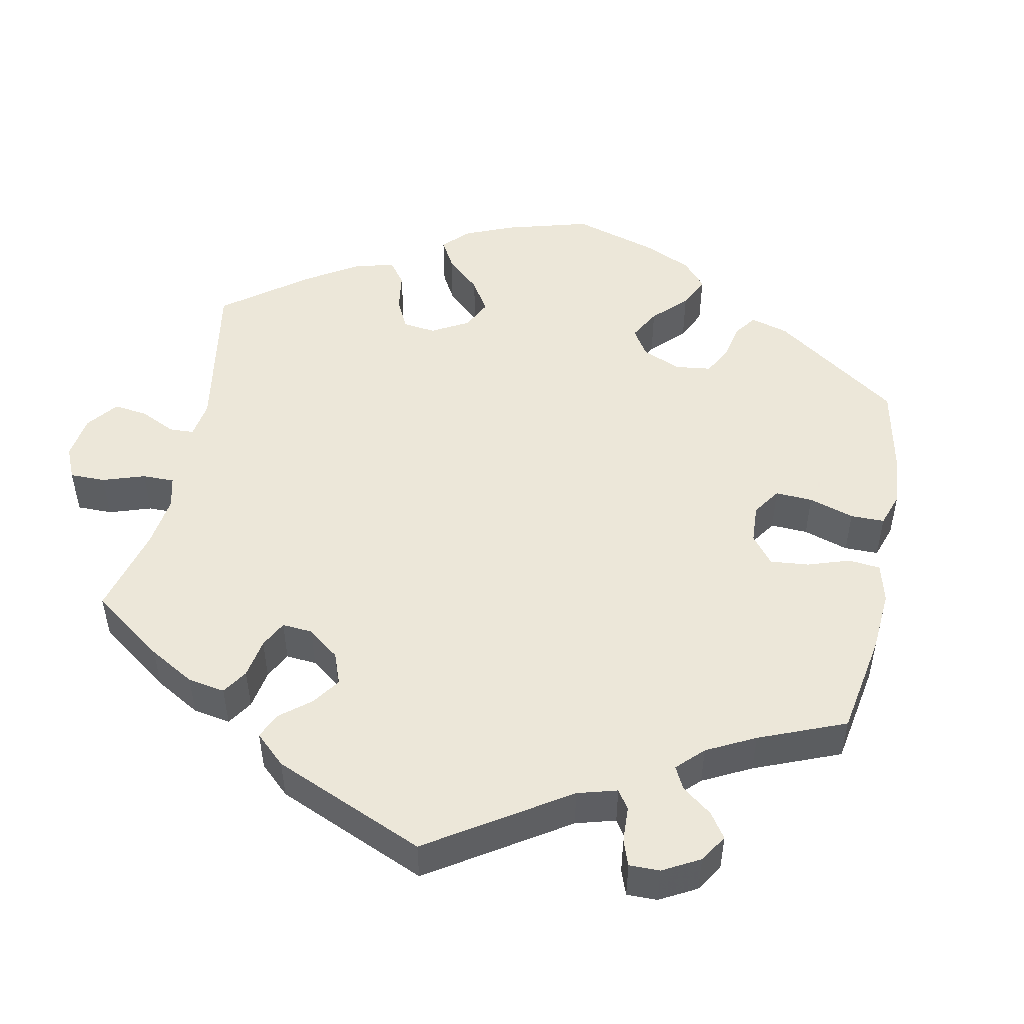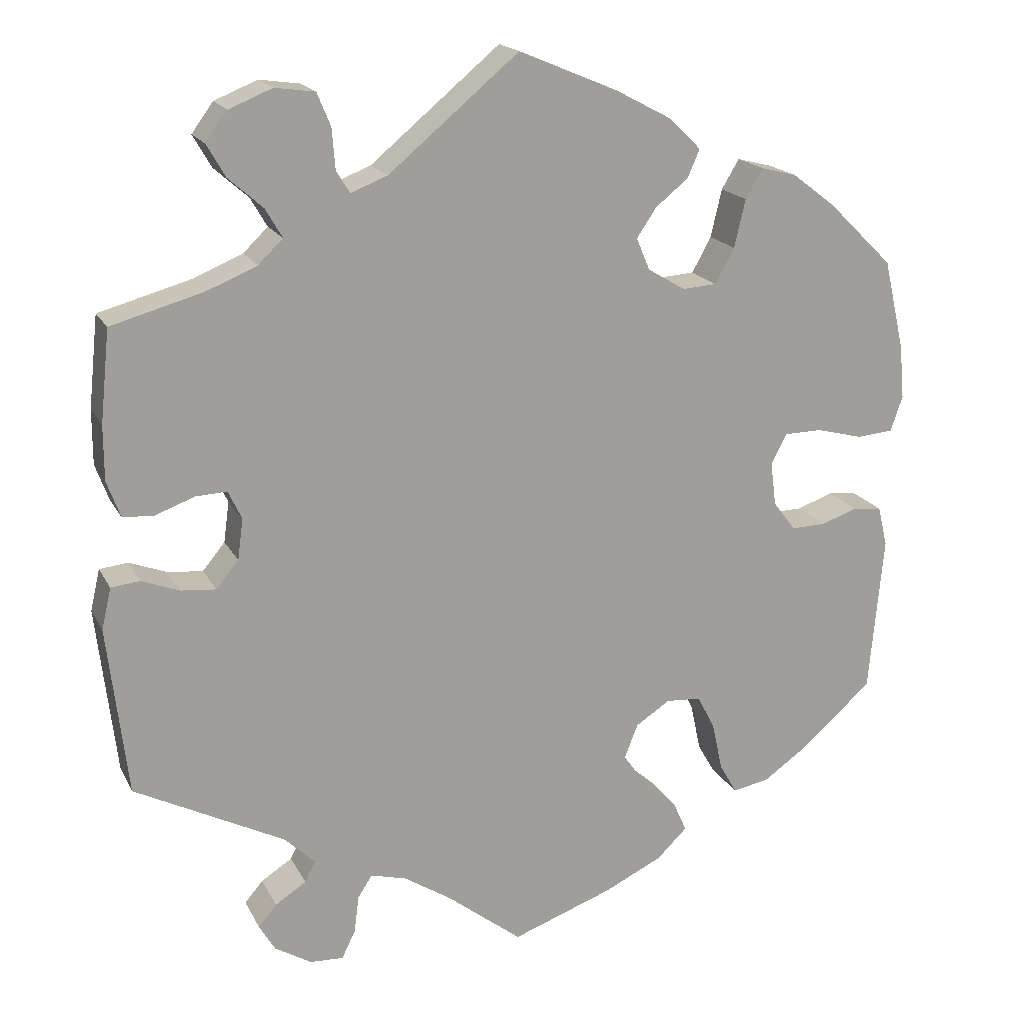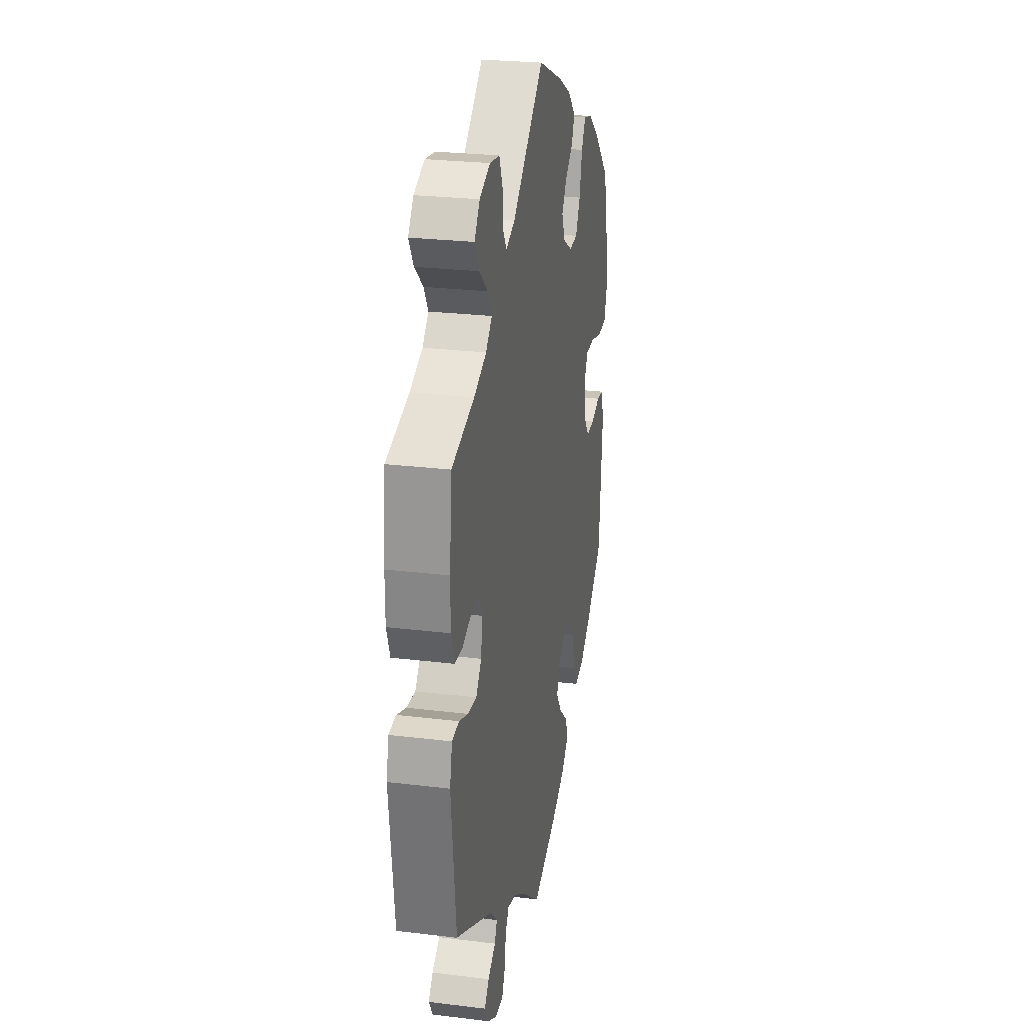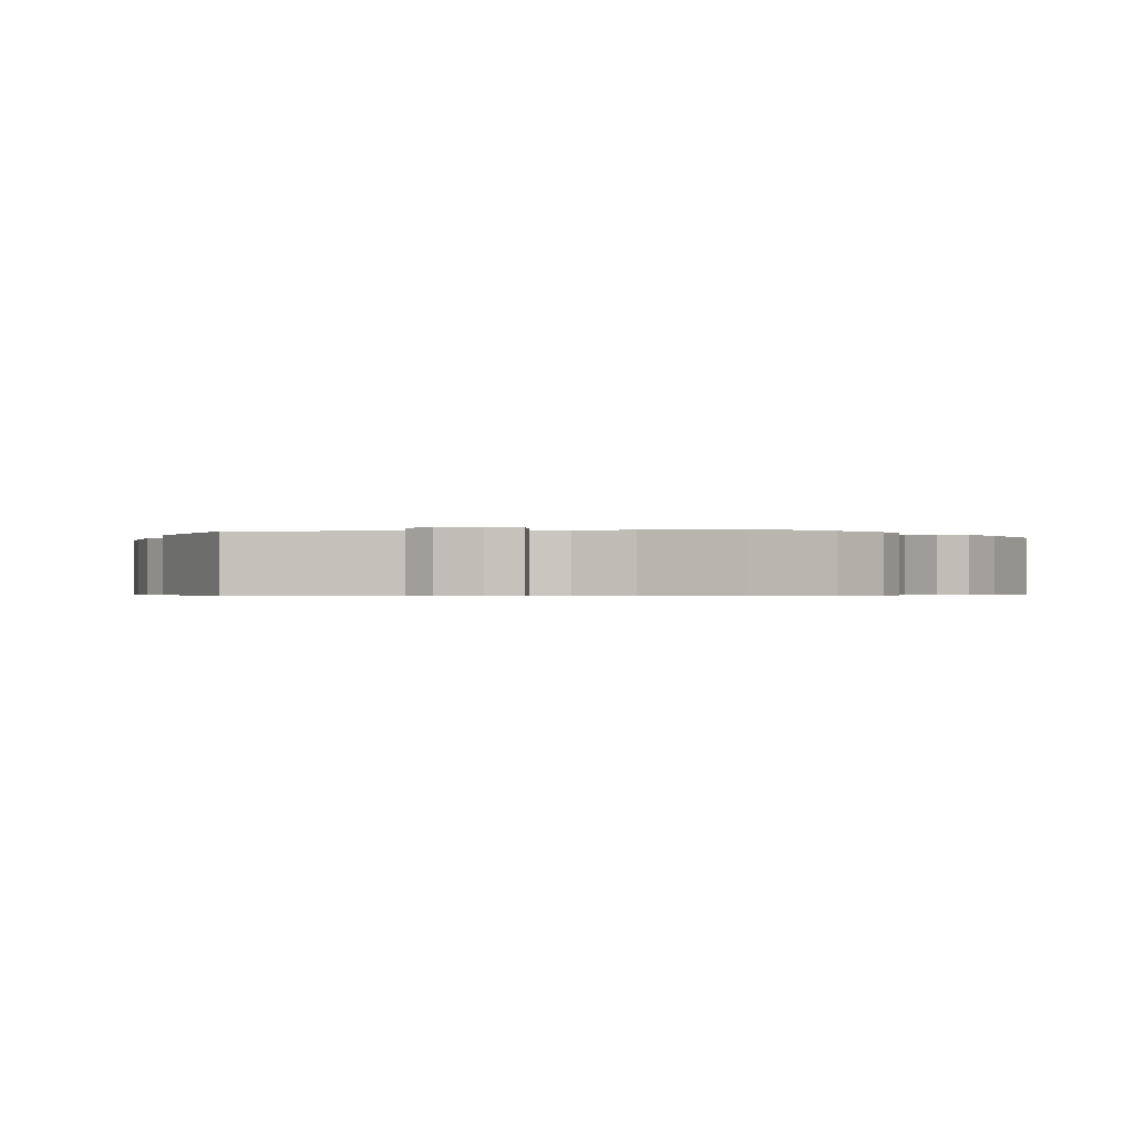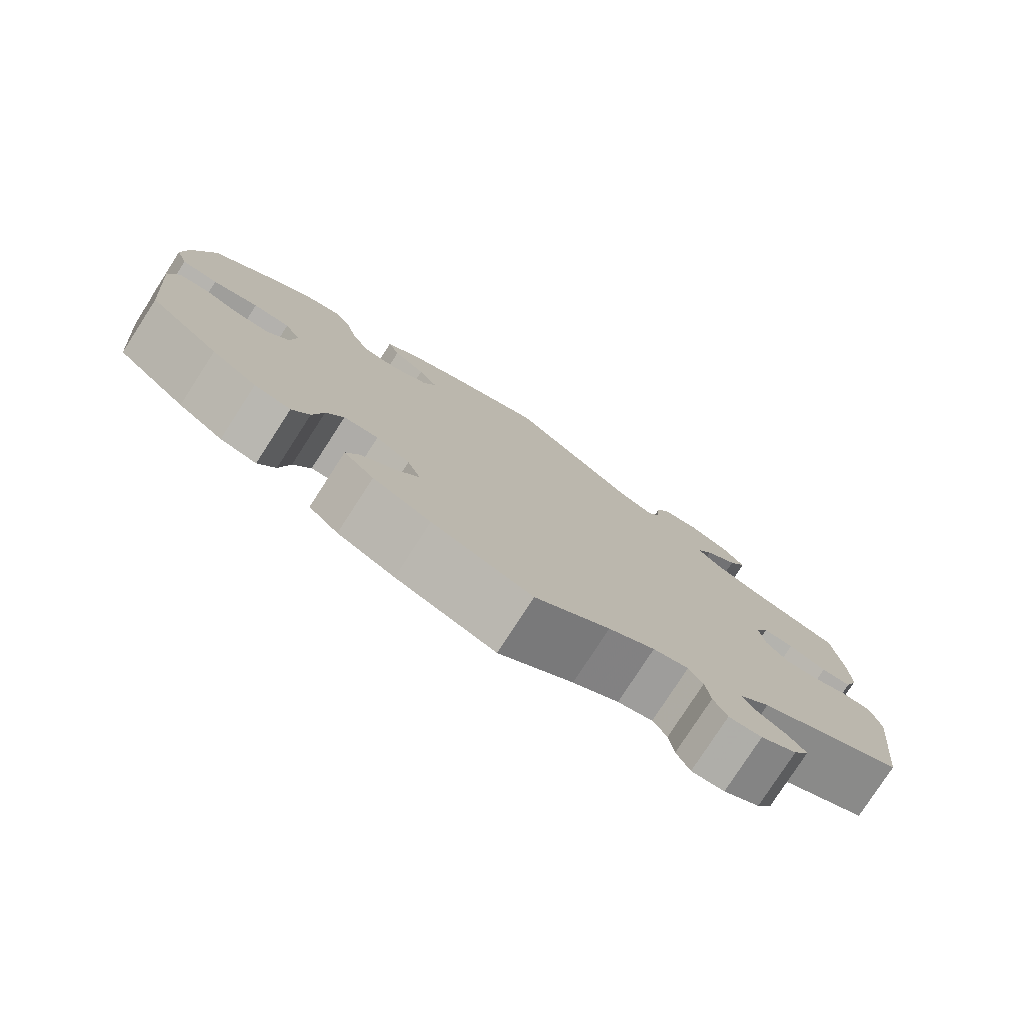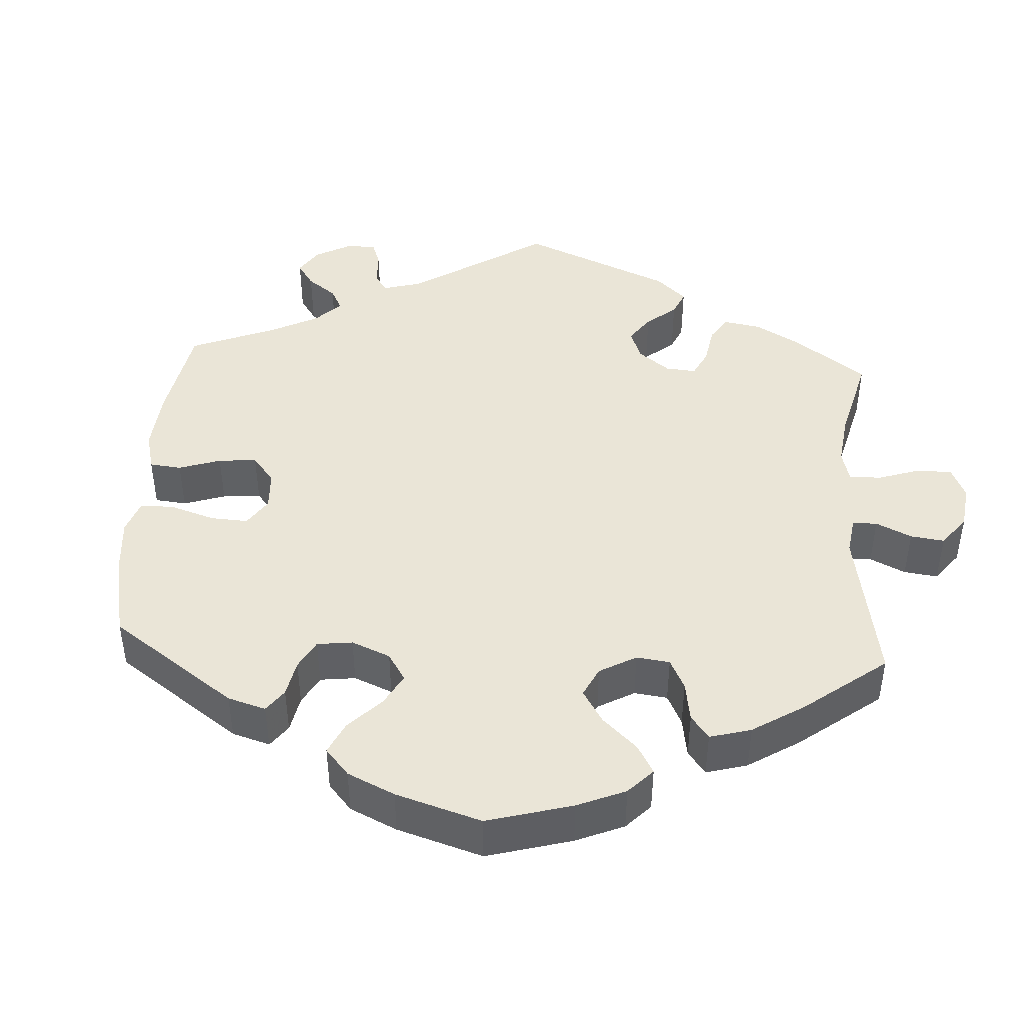
<metadata>
{"format":"obj","ext":"obj","renderer":"f3d","projection":"perspective","resolution":1024,"background":"white","views":[{"elev":49.6,"azim":131.4,"up":"+Y"},{"elev":18.1,"azim":159.9,"up":"+Z"},{"elev":25.7,"azim":101.0,"up":"+Z"},{"elev":-0.5,"azim":160.6,"up":"+Y"},{"elev":-78.7,"azim":-32.9,"up":"+Z"},{"elev":44.0,"azim":-56.3,"up":"+Y"}]}
</metadata>
<code>
v 0.312 0.07 -0.385
v 0.274 0.07 -0.422
v 0.287 0.07 -0.448
v 0.326 0.07 -0.473
v 0.349 0.07 -0.5
v 0.329 0.07 -0.534
v 0.283 0.07 -0.562
v 0.241 0.07 -0.564
v 0.224 0.07 -0.529
v 0.218 0.07 -0.482
v 0.2 0.07 -0.454
v 0.155 0.07 -0.466
v 0.096 0.07 -0.504
v 0.001 0.07 -0.578
v -0.126 0.07 -0.532
v -0.199 0.07 -0.497
v -0.237 0.07 -0.46
v -0.22 0.07 -0.422
v -0.177 0.07 -0.384
v -0.148 0.07 -0.343
v -0.165 0.07 -0.3
v -0.208 0.07 -0.272
v -0.252 0.07 -0.275
v -0.274 0.07 -0.318
v -0.287 0.07 -0.378
v -0.309 0.07 -0.416
v -0.355 0.07 -0.407
v -0.412 0.07 -0.367
v -0.5 0.07 -0.289
v -0.518 0.07 -0.091
v -0.506 0.07 -0.041
v -0.47 0.07 -0.037
v -0.424 0.07 -0.053
v -0.381 0.07 -0.054
v -0.353 0.07 -0.017
v -0.346 0.07 0.037
v -0.366 0.07 0.075
v -0.413 0.07 0.076
v -0.471 0.07 0.061
v -0.517 0.07 0.065
v -0.532 0.07 0.109
v -0.526 0.07 0.176
v -0.5 0.07 0.289
v -0.418 0.07 0.369
v -0.364 0.07 0.41
v -0.32 0.07 0.421
v -0.298 0.07 0.384
v -0.284 0.07 0.324
v -0.26 0.07 0.28
v -0.217 0.07 0.277
v -0.17 0.07 0.305
v -0.153 0.07 0.345
v -0.178 0.07 0.382
v -0.219 0.07 0.415
v -0.234 0.07 0.45
v -0.194 0.07 0.489
v -0.124 0.07 0.526
v 0 0.07 0.578
v 0.163 0.07 0.442
v 0.209 0.07 0.424
v 0.226 0.07 0.451
v 0.23 0.07 0.502
v 0.247 0.07 0.543
v 0.297 0.07 0.55
v 0.351 0.07 0.528
v 0.378 0.07 0.491
v 0.355 0.07 0.451
v 0.312 0.07 0.413
v 0.291 0.07 0.377
v 0.322 0.07 0.347
v 0.385 0.07 0.321
v 0.5 0.07 0.289
v 0.512 0.07 0.174
v 0.512 0.07 0.106
v 0.495 0.07 0.06
v 0.456 0.07 0.058
v 0.407 0.07 0.076
v 0.368 0.07 0.078
v 0.351 0.07 0.042
v 0.358 0.07 -0.009
v 0.386 0.07 -0.043
v 0.43 0.07 -0.039
v 0.477 0.07 -0.021
v 0.513 0.07 -0.025
v 0.525 0.07 -0.077
v 0.5 0.07 -0.289
v 0.312 0 -0.385
v 0.274 0 -0.422
v 0.287 0 -0.448
v 0.326 0 -0.473
v 0.349 0 -0.5
v 0.329 0 -0.534
v 0.283 0 -0.562
v 0.241 0 -0.564
v 0.224 0 -0.529
v 0.218 0 -0.482
v 0.2 0 -0.454
v 0.155 0 -0.466
v 0.096 0 -0.504
v 0.001 0 -0.578
v -0.126 0 -0.532
v -0.199 0 -0.497
v -0.237 0 -0.46
v -0.22 0 -0.422
v -0.177 0 -0.384
v -0.148 0 -0.343
v -0.165 0 -0.3
v -0.208 0 -0.272
v -0.252 0 -0.275
v -0.274 0 -0.318
v -0.287 0 -0.378
v -0.309 0 -0.416
v -0.355 0 -0.407
v -0.412 0 -0.367
v -0.5 0 -0.289
v -0.518 0 -0.091
v -0.506 0 -0.041
v -0.47 0 -0.037
v -0.424 0 -0.053
v -0.381 0 -0.054
v -0.353 0 -0.017
v -0.346 0 0.037
v -0.366 0 0.075
v -0.413 0 0.076
v -0.471 0 0.061
v -0.517 0 0.065
v -0.532 0 0.109
v -0.526 0 0.176
v -0.5 0 0.289
v -0.418 0 0.369
v -0.364 0 0.41
v -0.32 0 0.421
v -0.298 0 0.384
v -0.284 0 0.324
v -0.26 0 0.28
v -0.217 0 0.277
v -0.17 0 0.305
v -0.153 0 0.345
v -0.178 0 0.382
v -0.219 0 0.415
v -0.234 0 0.45
v -0.194 0 0.489
v -0.124 0 0.526
v 0 0 0.578
v 0.163 0 0.442
v 0.209 0 0.424
v 0.226 0 0.451
v 0.23 0 0.502
v 0.247 0 0.543
v 0.297 0 0.55
v 0.351 0 0.528
v 0.378 0 0.491
v 0.355 0 0.451
v 0.312 0 0.413
v 0.291 0 0.377
v 0.322 0 0.347
v 0.385 0 0.321
v 0.5 0 0.289
v 0.512 0 0.174
v 0.512 0 0.106
v 0.495 0 0.06
v 0.456 0 0.058
v 0.407 0 0.076
v 0.368 0 0.078
v 0.351 0 0.042
v 0.358 0 -0.009
v 0.386 0 -0.043
v 0.43 0 -0.039
v 0.477 0 -0.021
v 0.513 0 -0.025
v 0.525 0 -0.077
v 0.5 0 -0.289
f 85 86 1
f 82 83 84 85
f 81 82 85 1
f 80 81 1 2
f 79 80 2
f 74 75 76 77
f 74 77 78
f 71 72 73 74
f 70 71 74 78
f 69 70 78 79
f 65 66 67 68
f 65 68 69
f 64 65 69
f 61 62 63 64
f 60 61 64 69
f 59 60 69 79
f 53 54 55 56
f 52 53 56 57
f 45 46 47 48
f 45 48 49
f 44 45 49
f 43 44 49
f 42 43 49 50
f 38 39 40 41
f 37 38 41 42
f 30 31 32 33
f 30 33 34
f 29 30 34
f 28 29 34 35
f 24 25 26 27
f 23 24 27 28
f 16 17 18 19
f 16 19 20
f 13 14 15 16
f 12 13 16 20
f 11 12 20 21
f 7 8 9 10
f 7 10 11
f 6 7 11
f 3 4 5 6
f 2 3 6 11
f 52 57 58 59
f 51 52 59 79
f 50 51 79 2
f 37 42 50
f 36 37 50 2
f 23 28 35
f 22 23 35 36
f 21 22 36
f 2 11 21 36
f 87 172 171
f 171 170 169 168
f 87 171 168 167
f 88 87 167 166
f 88 166 165
f 163 162 161 160
f 164 163 160
f 160 159 158 157
f 164 160 157 156
f 165 164 156 155
f 154 153 152 151
f 155 154 151
f 155 151 150
f 150 149 148 147
f 155 150 147 146
f 165 155 146 145
f 142 141 140 139
f 143 142 139 138
f 134 133 132 131
f 135 134 131
f 135 131 130
f 135 130 129
f 136 135 129 128
f 127 126 125 124
f 128 127 124 123
f 119 118 117 116
f 120 119 116
f 120 116 115
f 121 120 115 114
f 113 112 111 110
f 114 113 110 109
f 105 104 103 102
f 106 105 102
f 102 101 100 99
f 106 102 99 98
f 107 106 98 97
f 96 95 94 93
f 97 96 93
f 97 93 92
f 92 91 90 89
f 97 92 89 88
f 145 144 143 138
f 165 145 138 137
f 88 165 137 136
f 136 128 123
f 88 136 123 122
f 121 114 109
f 122 121 109 108
f 122 108 107
f 122 107 97 88
f 1 87 88 2
f 2 88 89 3
f 3 89 90 4
f 4 90 91 5
f 5 91 92 6
f 6 92 93 7
f 7 93 94 8
f 8 94 95 9
f 9 95 96 10
f 10 96 97 11
f 11 97 98 12
f 12 98 99 13
f 13 99 100 14
f 14 100 101 15
f 15 101 102 16
f 16 102 103 17
f 17 103 104 18
f 18 104 105 19
f 19 105 106 20
f 20 106 107 21
f 21 107 108 22
f 22 108 109 23
f 23 109 110 24
f 24 110 111 25
f 25 111 112 26
f 26 112 113 27
f 27 113 114 28
f 28 114 115 29
f 29 115 116 30
f 30 116 117 31
f 31 117 118 32
f 32 118 119 33
f 33 119 120 34
f 34 120 121 35
f 35 121 122 36
f 36 122 123 37
f 37 123 124 38
f 38 124 125 39
f 39 125 126 40
f 40 126 127 41
f 41 127 128 42
f 42 128 129 43
f 43 129 130 44
f 44 130 131 45
f 45 131 132 46
f 46 132 133 47
f 47 133 134 48
f 48 134 135 49
f 49 135 136 50
f 50 136 137 51
f 51 137 138 52
f 52 138 139 53
f 53 139 140 54
f 54 140 141 55
f 55 141 142 56
f 56 142 143 57
f 57 143 144 58
f 58 144 145 59
f 59 145 146 60
f 60 146 147 61
f 61 147 148 62
f 62 148 149 63
f 63 149 150 64
f 64 150 151 65
f 65 151 152 66
f 66 152 153 67
f 67 153 154 68
f 68 154 155 69
f 69 155 156 70
f 70 156 157 71
f 71 157 158 72
f 72 158 159 73
f 73 159 160 74
f 74 160 161 75
f 75 161 162 76
f 76 162 163 77
f 77 163 164 78
f 78 164 165 79
f 79 165 166 80
f 80 166 167 81
f 81 167 168 82
f 82 168 169 83
f 83 169 170 84
f 84 170 171 85
f 85 171 172 86
f 86 172 87 1

</code>
